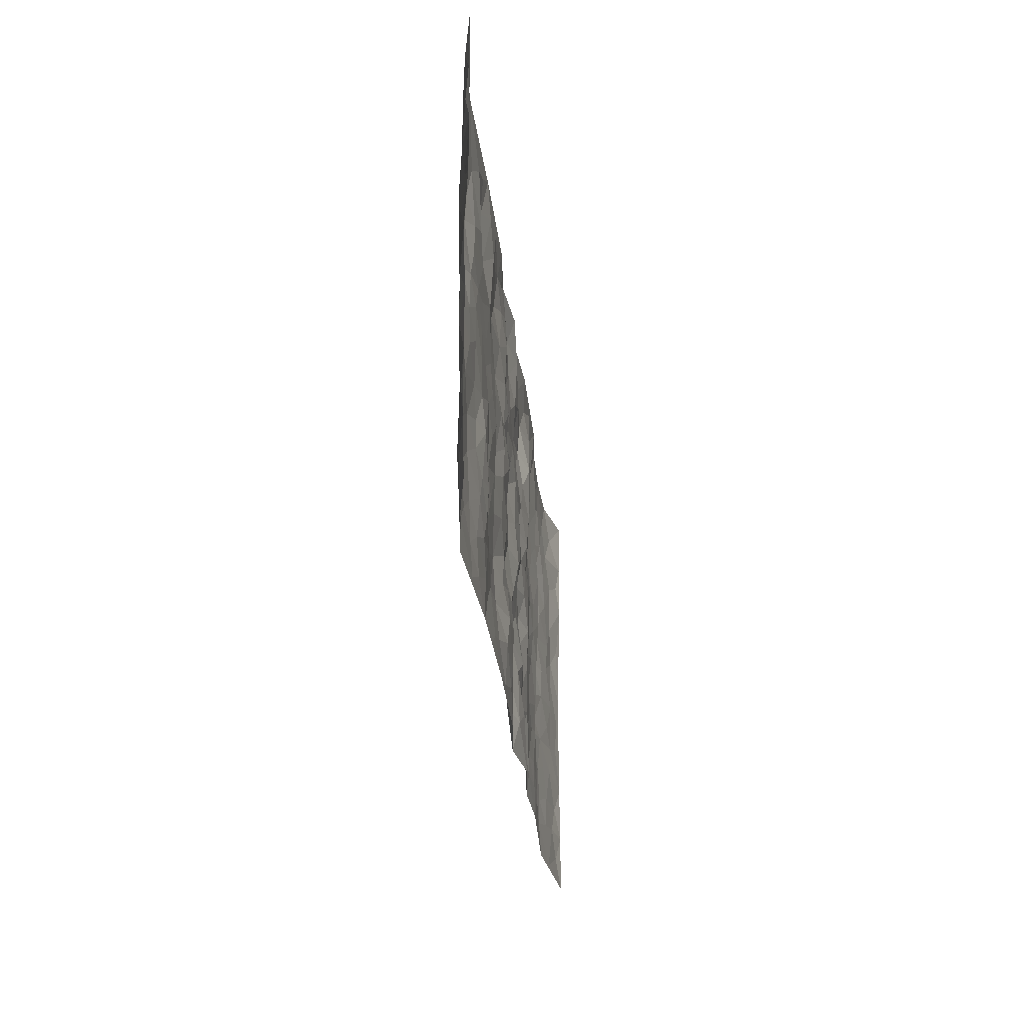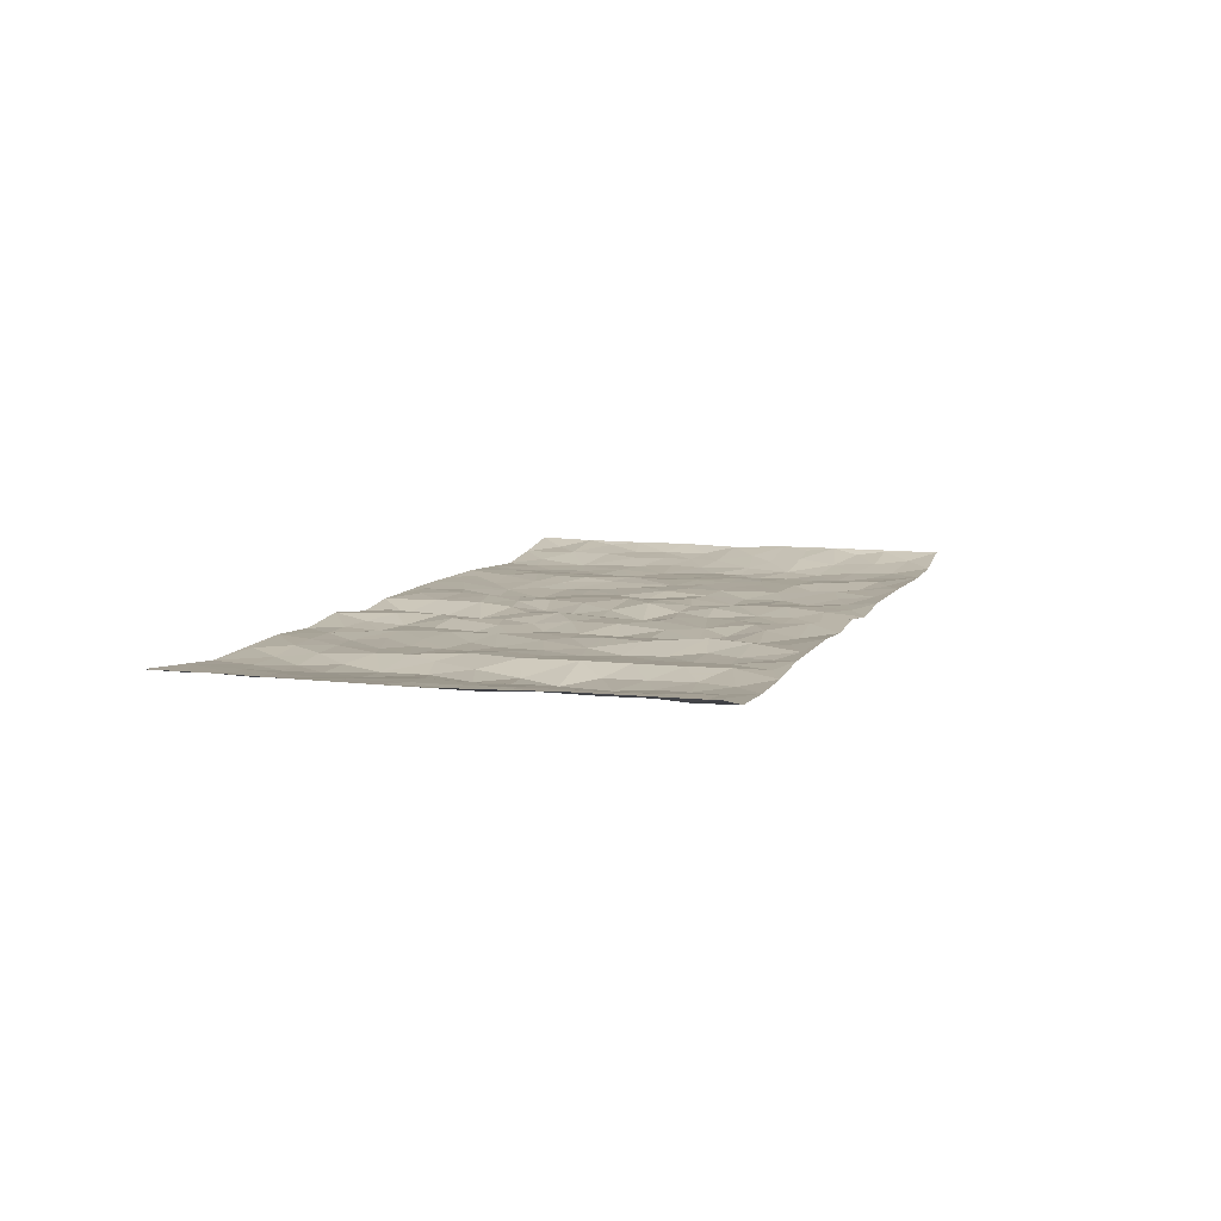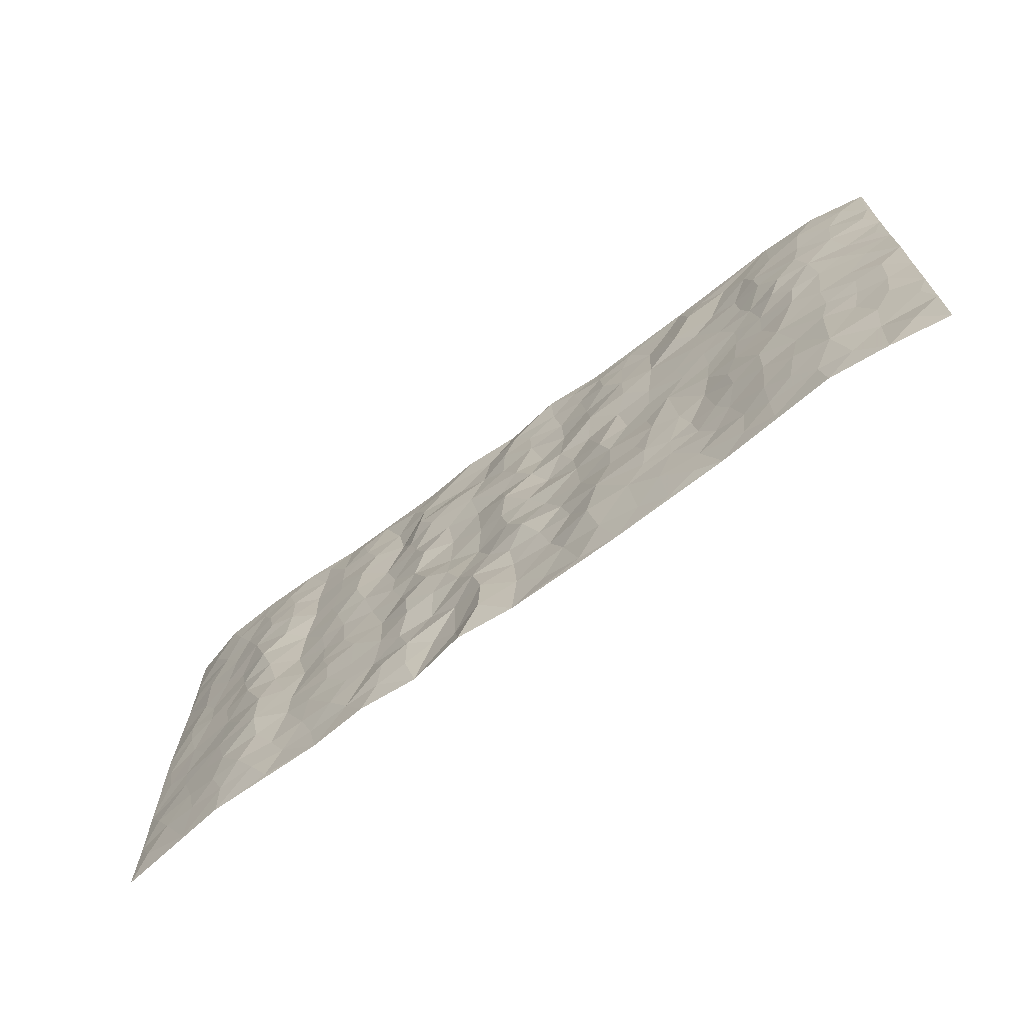
<metadata>
{"format":"obj","ext":"obj","renderer":"f3d","projection":"perspective","resolution":1024,"background":"white","views":[{"elev":-30.0,"azim":-84.1,"up":"+Y"},{"elev":8.6,"azim":108.2,"up":"+Z"},{"elev":-68.8,"azim":-142.7,"up":"+Y"}]}
</metadata>
<code>
v -0.9756 0.002423 0.02845
v -0.9749 0.9992 0.02814
v 0.9771 0.002116 0.02284
v 0.9732 0.9995 0.0301
v -0.7947 0.3925 -0.004402
v -0.9765 0.5004 0.02244
v -0.8558 0.3578 0.004132
v 0.00224 0.002041 0.006503
v -0.976 0.2507 0.02537
v -0.9207 0.3379 0.0098
v -0.7324 0.001343 -0.007641
v -0.9757 0.126 0.02574
v -0.7086 0.2923 -0.008856
v -0.8542 0.00118 0.007123
v -0.8386 0.2884 0.00398
v -0.4878 0.0008591 0.005587
v -0.9554 0.1884 0.01916
v -0.2905 0.1657 -0.006865
v -0.775 0.3219 -0.007013
v -0.8597 0.1201 0.008882
v -0.9215 0.06384 0.01274
v -0.7935 0.06393 -0.00298
v -0.6703 0.126 -0.01101
v -0.7219 0.07412 -0.009366
v -0.8713 0.2071 0.007019
v -0.9081 0.27 0.009369
v -0.7678 0.1765 -0.0109
v -0.6903 0.2091 -0.01293
v -0.8623 0.4887 0.002746
v -0.9757 0.3753 0.02604
v -0.7322 0.9994 -0.0006703
v -0.534 0.2215 0.0009428
v 0.2573 0.1578 -0.004155
v -0.9741 0.7503 0.02907
v -0.3649 0.3926 -0.003815
v -0.7808 0.7539 -0.01303
v -0.7974 0.8324 -0.006788
v -0.5786 0.4419 -0.006319
v -0.5983 0.6062 -0.002276
v -0.4874 0.9983 0.005495
v -0.9522 0.6879 0.02374
v -0.6597 0.5628 -0.007073
v -0.3887 0.7536 0.0003153
v -0.5065 0.2792 0.001784
v -0.457 0.2241 0.005169
v -0.4926 0.161 0.004371
v -0.4462 0.6365 -0.0002619
v -0.3642 0.5596 0.00372
v 0.1658 0.4737 0.006062
v -0.331 0.2199 -0.00542
v -0.2086 0.6104 0.004201
v -0.373 0.629 0.0004952
v -0.2996 0.05675 0.003938
v -0.6257 0.7112 -0.003762
v -0.3923 0.193 -0.0001359
v -0.8694 0.6185 0.003044
v -0.0366 0.3478 -0.009328
v 0.05799 0.3398 0.001702
v 0.2966 0.4511 0.001728
v -0.09253 0.5511 0.009354
v -0.1632 0.5555 0.006359
v 0.09231 0.6302 0.002912
v -0.63 0.3455 -0.01289
v -0.747 0.5743 -0.01474
v -0.9481 0.8109 0.01822
v -0.5571 0.1284 -0.001162
v -0.3651 0.01125 0.006109
v -0.7937 0.4662 -0.00734
v -0.6144 0.1715 -0.008568
v -0.6117 0.01759 -0.001642
v -0.2424 0.001019 0.008902
v -0.6127 0.08744 -0.006006
v -0.544 0.05242 0.001495
v -0.4289 0.0361 0.00122
v -0.4484 0.1026 0.002766
v -0.8876 0.6867 0.01096
v -0.9669 0.8747 0.0259
v -0.7349 0.5094 -0.0125
v -0.0009623 0.9966 0.01065
v -0.8011 0.6761 -0.01043
v -0.5589 0.3143 -0.004875
v -0.5099 0.4607 0.0002905
v 0.007565 0.571 -0.01138
v -0.04805 0.4826 -0.002913
v 0.004653 0.4196 -0.005102
v -0.122 0.1279 0.008559
v -0.5673 0.6705 -0.002388
v -0.9123 0.5629 0.01126
v -0.7303 0.6919 -0.01707
v -0.4459 0.2961 0.006655
v -0.6284 0.2666 -0.01162
v -0.4992 0.6887 -0.001662
v -0.1707 0.4846 0.004581
v -0.26 0.4355 -0.003122
v -0.6454 0.6496 -0.007147
v -0.008885 0.1171 0.007507
v -0.4127 0.5103 0.001122
v -0.3409 0.2872 -0.007165
v -0.2381 0.5033 -0.005005
v -0.1781 0.3812 0.002171
v -0.9746 0.6255 0.0287
v -0.7031 0.6232 -0.01595
v -0.8113 0.5801 -0.006595
v -0.3596 0.1089 -0.003709
v -0.5192 0.5332 0.00112
v -0.6806 0.4057 -0.01039
v -0.1278 0.3238 0.001166
v -0.1473 0.2489 0.001774
v -0.5156 0.6119 -0.0007995
v 0.1086 0.7289 -0.004501
v -0.001793 0.2153 0.008336
v -0.07108 0.2733 0.003517
v 0.005763 0.2888 0.003061
v -0.4266 0.363 0.002576
v -0.1932 0.1827 -0.00775
v -0.6518 0.4878 -0.00608
v -0.5532 0.3805 -0.005965
v -0.4894 0.391 0.005576
v -0.3049 0.5239 0.004903
v -0.2563 0.3497 -0.005126
v -0.3526 0.4666 0.00212
v -0.2234 0.2702 -0.01084
v -0.08844 0.4107 0.003523
v -0.5925 0.5315 -0.002851
v -0.0901 0.1984 0.01011
v -0.2108 0.0924 0.001845
v -0.3962 0.2571 -0.0006131
v -0.9256 0.438 0.01021
v -0.8655 0.4209 0.001852
v 0.09237 0.4226 0.009581
v 0.2071 0.2385 0.006688
v 0.08308 0.5168 0.002647
v 0.02091 0.4877 -0.005739
v 0.1655 0.3935 -0.003317
v 0.788 0.4971 -0.00348
v 0.2194 0.4344 -0.008353
v 0.2654 0.3135 -0.007473
v 0.1604 0.5675 0.004469
v 0.1207 0.9978 0.001627
v -0.2907 0.6195 0.0004043
v 0.422 0.8804 -0.002338
v 0.4874 0.9987 0.008566
v -0.2128 0.7806 0.0006587
v -0.05741 0.8635 -0.001977
v -0.3195 0.3478 -0.00392
v -0.4568 0.566 0.0002592
v -0.07172 0.05277 0.01068
v -0.1556 0.02178 0.008235
v 0.1225 0.003227 -0.006762
v 0.01414 0.8593 -0.004772
v -0.01598 0.699 -0.003348
v 0.42 0.1956 -0.001978
v 0.34 0.2895 0.002472
v 0.5915 0.5257 0.006208
v 0.5249 0.5466 0.0009418
v 0.4535 0.1338 -0.003793
v 0.5213 0.2262 -0.003989
v 0.4131 0.361 -0.002861
v 0.02323 0.6401 -0.0006225
v -0.05806 0.6269 -0.001315
v -0.1453 0.7291 0.00498
v -0.08501 0.6924 0.006243
v -0.05966 0.7906 -0.002248
v -0.1347 0.6323 0.001689
v 0.02108 0.7739 -0.0006513
v 0.2431 0.9982 0.009769
v -0.01824 0.9261 -0.005008
v -0.2676 0.8461 -0.006839
v -0.198 0.8798 0.001742
v -0.3143 0.7807 -0.006245
v -0.2433 0.9978 0.007928
v -0.2258 0.6955 -0.007716
v -0.316 0.6997 -0.007257
v -0.1386 0.8294 0.007708
v -0.1211 0.998 -0.002562
v 0.218 0.746 -0.009186
v 0.1736 0.6674 -0.0004585
v 0.3262 0.5948 0.005175
v 0.2604 0.5231 -0.001793
v 0.2659 0.6657 -0.002185
v 0.4225 0.7445 -0.007438
v 0.3557 0.6828 0.007016
v 0.2856 0.7331 0.0001007
v 0.06777 0.9277 0.009139
v 0.07894 0.8222 0.003566
v 0.1455 0.8571 0.003578
v 0.2499 0.8733 -0.004047
v 0.3198 0.7931 0.01246
v 0.2317 0.5954 -0.008153
v -0.8793 0.8683 0.005685
v -0.68 0.8179 -0.01254
v -0.8666 0.7755 0.003179
v -0.8543 0.9992 0.004352
v -0.919 0.9407 0.01225
v -0.8086 0.9223 -0.005251
v -0.7313 0.8865 -0.008166
v -0.604 0.93 0.001877
v -0.6602 0.887 -0.005898
v -0.6854 0.7468 -0.01522
v -0.5587 0.815 0.00186
v -0.6207 0.7821 -0.00304
v -0.5095 0.9016 -0.00607
v -0.39 0.8775 0.007317
v -0.5435 0.9605 0.001838
v -0.4632 0.8161 -0.007319
v -0.4413 0.9358 0.006692
v -0.3439 0.9724 0.006134
v -0.5102 0.7612 -0.0002968
v -0.319 0.9008 0.001839
v -0.2573 0.9303 -8.753e-05
v 0.156 0.785 -0.01033
v 0.2553 0.8043 -0.009388
v 0.187 0.9331 -0.001523
v 0.3904 0.8122 -0.00238
v 0.3356 0.8809 0.01045
v 0.3794 0.9827 0.006889
v 0.2873 0.9378 0.002571
v 0.4395 0.9487 0.000397
v 0.38 0.4931 0.003186
v 0.3252 0.5287 0.001237
v 0.4835 0.6041 -0.003918
v 0.4312 0.6645 -0.00802
v 0.4053 0.5878 -0.002637
v 0.351 0.1898 0.002041
v 0.4805 0.3339 -0.005845
v 0.4591 0.5223 -0.001492
v 0.3459 0.3876 0.005193
v -0.1227 0.9141 0.00275
v -0.1822 0.9574 0.0002949
v 0.3181 0.1336 -0.006844
v 0.6095 0.01284 0.0006379
v 0.2005 0.3339 -0.003314
v 0.271 0.3851 -0.00965
v 0.5823 0.2462 -0.001178
v 0.731 0.9995 -0.003761
v 0.9744 0.2511 0.02195
v 0.4903 0.8127 -0.002457
v 0.7156 0.4875 -0.01721
v 0.4871 0.7473 -0.004131
v 0.9747 0.5003 0.02117
v 0.6662 0.2928 -0.01939
v 0.5089 0.4675 0.001535
v 0.7742 0.3103 -0.007637
v 0.5606 0.4145 0.004476
v 0.4868 0.0004196 0.005485
v 0.08922 0.2529 -0.01063
v 0.503 0.07572 0.003321
v 0.134 0.3194 -0.002346
v 0.4152 0.2659 -0.001097
v 0.8698 0.265 0.006131
v 0.6395 0.4612 -0.009391
v 0.576 0.08065 0.003115
v 0.4483 0.4255 -0.003011
v 0.6057 0.3706 -0.005891
v 0.285 0.2327 -0.0008243
v 0.4771 0.2707 -0.004741
v 0.2615 0.0793 0.001197
v 0.364 0.002082 -0.001034
v 0.2429 0.003377 0.0123
v 0.1987 0.116 0.01063
v 0.06664 0.1703 -0.01177
v 0.1425 0.1908 0.002773
v 0.6108 0.1458 -0.001951
v 0.7728 0.423 -0.003806
v 0.7453 0.2199 -0.01099
v 0.6485 0.07875 -0.006638
v 0.6662 0.3838 -0.01874
v 0.7149 0.3385 -0.0162
v 0.8816 0.3263 0.008237
v 0.7423 0.5679 -0.01105
v 0.6897 0.1437 -0.01233
v 0.7611 0.1485 -0.008596
v 0.8358 0.3674 0.004061
v 0.9381 0.3499 0.01541
v 0.8821 0.4387 0.00956
v 0.5809 0.3116 -0.0003592
v 0.8178 0.105 0.00156
v 0.3295 0.06385 -0.001022
v 0.4086 0.06817 -0.0001458
v 0.07047 0.07806 -0.01255
v 0.1403 0.07297 0.006253
v 0.9734 0.75 0.02831
v 0.7296 0.07742 -0.00731
v 0.6528 0.2142 -0.01175
v 0.9567 0.425 0.01818
v 0.9033 0.5093 0.008488
v 0.805 0.2499 -0.002931
v 0.5312 0.1468 -0.0005879
v 0.7322 -0.0003247 -0.002948
v 0.5022 0.3935 -0.002499
v 0.9377 0.06392 0.01416
v 0.9748 0.1268 0.02317
v 0.8368 0.1799 0.001784
v 0.8954 0.1244 0.009318
v 0.8275 0.008196 0.006608
v 0.9341 0.1886 0.01245
v 0.663 0.5557 -0.01546
v 0.6893 0.6331 -0.02105
v 0.5855 0.6368 0.006924
v 0.8227 0.6921 0.002091
v 0.6292 0.7725 -0.0129
v 0.953 0.6252 0.01979
v 0.7639 0.6424 -0.005182
v 0.8517 0.5956 0.005391
v 0.7318 0.745 -0.01455
v 0.843 0.5309 0.002689
v 0.9133 0.5744 0.008277
v 0.8887 0.6598 0.008632
v 0.6381 0.693 -0.01223
v 0.5649 0.7249 0.002994
v 0.5094 0.675 -0.001358
v 0.8513 0.8528 0.001848
v 0.7103 0.8725 -0.01293
v 0.8094 0.7775 -0.0005449
v 0.8947 0.7785 0.008941
v 0.7783 0.8452 -0.004985
v 0.9705 0.8747 0.02827
v 0.6923 0.8037 -0.0159
v 0.9504 0.8118 0.02061
v 0.7397 0.9327 -0.007699
v 0.8539 0.9994 0.0006198
v 0.6093 0.9996 -0.001397
v 0.8191 0.9268 -0.003374
v 0.9047 0.9288 0.008814
v 0.6593 0.9358 -0.009153
v 0.5556 0.9025 0.003295
v 0.4903 0.882 -0.002181
v 0.5485 0.9706 0.002154
v 0.5692 0.823 0.004164
v 0.6343 0.8619 -0.01012
f 29 6 128
f 12 21 20
f 26 10 9
f 55 45 46
f 27 19 15
f 26 9 17
f 101 6 88
f 12 1 21
f 7 15 19
f 125 86 96
f 84 123 85
f 129 29 128
f 25 27 15
f 12 20 17
f 73 75 66
f 22 14 11
f 26 17 25
f 9 12 17
f 25 15 26
f 5 129 7
f 52 146 48
f 55 18 50
f 7 19 5
f 20 27 25
f 124 82 105
f 41 76 34
f 20 14 22
f 14 20 21
f 14 21 1
f 24 22 11
f 24 27 22
f 72 66 69
f 69 32 91
f 70 24 11
f 24 23 27
f 17 20 25
f 27 20 22
f 10 15 7
f 10 26 15
f 23 28 27
f 27 13 19
f 28 23 69
f 13 27 28
f 119 121 94
f 10 7 129
f 6 30 128
f 9 10 30
f 36 192 80
f 80 102 89
f 118 81 44
f 64 103 78
f 115 126 86
f 45 32 46
f 91 63 13
f 129 68 29
f 95 87 54
f 95 54 199
f 202 40 204
f 82 97 105
f 29 88 6
f 18 55 104
f 148 126 71
f 38 82 124
f 50 18 122
f 117 82 38
f 5 19 106
f 82 117 118
f 80 64 102
f 127 45 55
f 194 77 190
f 98 35 114
f 39 124 105
f 127 50 98
f 106 19 13
f 66 75 46
f 39 95 42
f 63 117 38
f 95 89 102
f 101 56 76
f 51 140 99
f 18 53 126
f 62 83 132
f 45 127 90
f 112 113 57
f 103 29 68
f 130 85 58
f 109 39 105
f 35 94 121
f 113 246 58
f 151 165 163
f 120 100 94
f 114 127 98
f 192 190 65
f 95 39 87
f 36 191 37
f 67 104 74
f 56 101 88
f 13 63 106
f 192 34 76
f 268 241 243
f 108 115 125
f 93 84 60
f 133 84 85
f 156 288 157
f 101 76 41
f 80 103 64
f 105 97 146
f 99 61 51
f 92 109 47
f 125 96 111
f 158 227 153
f 75 104 55
f 69 66 32
f 81 91 32
f 106 78 68
f 42 64 78
f 77 34 65
f 24 70 72
f 75 73 16
f 16 71 67
f 2 34 77
f 13 28 91
f 103 56 88
f 56 80 76
f 72 69 23
f 11 16 70
f 16 73 70
f 16 67 74
f 115 18 126
f 24 72 23
f 73 72 70
f 16 74 75
f 72 73 66
f 32 45 44
f 84 83 60
f 66 46 32
f 78 106 116
f 117 63 81
f 67 53 104
f 103 68 78
f 69 91 28
f 36 80 89
f 106 38 116
f 106 68 5
f 81 118 117
f 62 132 138
f 32 44 81
f 53 67 71
f 57 58 85
f 123 100 107
f 93 60 61
f 33 230 224
f 8 96 147
f 132 133 130
f 140 48 119
f 93 100 123
f 122 98 50
f 164 60 160
f 53 71 126
f 125 112 108
f 193 194 195
f 75 55 46
f 63 91 81
f 56 103 80
f 196 198 31
f 18 104 53
f 121 48 97
f 38 106 63
f 118 97 82
f 97 35 121
f 51 172 140
f 130 134 49
f 87 39 109
f 288 252 263
f 97 114 35
f 47 43 92
f 57 113 58
f 248 130 58
f 34 101 41
f 114 90 127
f 116 124 42
f 145 94 35
f 118 114 97
f 167 79 175
f 98 145 35
f 85 123 57
f 43 47 52
f 199 36 89
f 42 78 116
f 159 83 62
f 88 29 103
f 74 104 75
f 118 44 90
f 173 140 172
f 42 95 102
f 190 192 37
f 65 190 77
f 89 95 199
f 125 111 112
f 92 87 109
f 18 115 122
f 177 180 176
f 112 57 107
f 109 105 146
f 93 94 100
f 285 286 275
f 96 86 147
f 137 232 131
f 57 123 107
f 87 92 208
f 49 134 136
f 132 130 49
f 161 164 162
f 50 127 55
f 122 108 107
f 122 107 100
f 48 140 52
f 118 90 114
f 99 119 94
f 123 84 93
f 36 37 192
f 48 121 119
f 120 122 100
f 39 42 124
f 38 124 116
f 248 58 246
f 44 45 90
f 98 122 120
f 146 52 47
f 94 93 99
f 168 209 170
f 212 183 188
f 202 197 200
f 42 102 64
f 107 108 112
f 99 93 61
f 8 280 96
f 112 111 113
f 125 115 86
f 115 108 122
f 128 30 10
f 5 68 129
f 10 129 128
f 132 49 138
f 83 84 133
f 130 133 85
f 83 133 132
f 248 134 130
f 156 152 224
f 151 110 165
f 212 186 211
f 153 224 249
f 254 251 244
f 246 261 262
f 225 158 249
f 49 136 179
f 185 184 150
f 214 188 181
f 181 188 182
f 161 163 174
f 143 170 172
f 110 211 185
f 184 79 167
f 174 228 169
f 62 110 159
f 163 150 144
f 210 169 229
f 170 143 168
f 176 211 110
f 98 120 145
f 94 145 120
f 48 146 97
f 109 146 47
f 148 86 126
f 147 86 148
f 71 8 148
f 8 147 148
f 244 276 254
f 232 136 134
f 174 143 161
f 60 83 160
f 163 162 151
f 159 160 83
f 261 281 262
f 259 281 149
f 219 220 59
f 246 113 111
f 33 255 131
f 157 256 152
f 137 255 153
f 230 278 279
f 262 260 33
f 154 155 242
f 131 255 137
f 248 131 232
f 281 280 149
f 259 258 278
f 220 179 59
f 159 151 160
f 162 160 151
f 164 61 60
f 228 174 144
f 144 174 163
f 159 110 151
f 161 172 164
f 186 184 185
f 161 162 163
f 61 164 51
f 160 162 164
f 187 217 213
f 150 163 165
f 205 202 200
f 79 184 139
f 170 43 173
f 174 169 143
f 161 143 172
f 167 144 150
f 176 180 183
f 172 170 173
f 223 226 221
f 185 150 165
f 99 140 119
f 207 206 203
f 172 51 164
f 43 52 173
f 173 52 140
f 167 175 228
f 228 229 169
f 210 168 169
f 177 110 62
f 189 138 179
f 62 138 177
f 136 232 233
f 181 182 222
f 150 184 167
f 178 180 189
f 49 179 138
f 177 138 189
f 180 178 182
f 178 179 220
f 307 308 304
f 222 223 221
f 215 187 188
f 176 183 212
f 187 213 186
f 214 215 188
f 185 211 186
f 237 181 239
f 182 188 183
f 110 185 165
f 216 215 141
f 211 176 212
f 182 183 180
f 176 110 177
f 213 184 186
f 178 189 179
f 177 189 180
f 195 190 37
f 197 198 200
f 195 194 190
f 34 192 65
f 80 192 76
f 37 196 195
f 194 2 77
f 193 2 194
f 196 37 191
f 31 193 195
f 198 196 191
f 31 195 196
f 199 201 191
f 197 204 31
f 198 191 201
f 31 198 197
f 201 199 54
f 36 199 191
f 54 208 201
f 208 43 205
f 208 54 87
f 198 201 200
f 206 205 203
f 43 170 203
f 210 207 209
f 40 202 206
f 31 204 40
f 197 202 204
f 208 205 200
f 43 203 205
f 205 206 202
f 203 209 207
f 171 40 207
f 40 206 207
f 208 200 201
f 43 208 92
f 170 209 203
f 168 143 169
f 207 210 171
f 168 210 209
f 188 187 212
f 212 187 186
f 166 139 213
f 184 213 139
f 237 214 181
f 215 214 141
f 216 141 218
f 213 217 166
f 142 166 216
f 217 216 166
f 187 215 217
f 216 217 215
f 237 141 214
f 142 216 218
f 223 222 182
f 179 136 59
f 223 220 219
f 267 238 251
f 237 327 141
f 223 182 178
f 158 290 253
f 220 223 178
f 59 233 227
f 233 59 136
f 248 246 131
f 153 249 158
f 251 254 267
f 223 219 226
f 111 261 246
f 297 251 238
f 276 256 157
f 167 228 144
f 229 228 175
f 175 171 229
f 229 171 210
f 260 257 33
f 265 271 272
f 266 289 283
f 269 243 250
f 249 224 152
f 266 283 271
f 227 233 137
f 253 227 158
f 325 313 320
f 135 264 275
f 310 329 239
f 270 298 297
f 249 256 225
f 275 273 269
f 311 222 221
f 155 154 299
f 234 276 157
f 310 311 299
f 222 239 181
f 221 226 155
f 266 263 252
f 242 290 244
f 264 273 275
f 273 264 243
f 242 244 154
f 276 290 225
f 288 234 157
f 240 282 302
f 275 286 306
f 225 290 158
f 234 263 284
f 241 254 276
f 233 232 137
f 137 153 227
f 264 135 238
f 244 251 154
f 260 259 257
f 227 253 219
f 33 224 255
f 154 297 299
f 240 302 307
f 297 154 251
f 264 268 243
f 253 226 219
f 271 284 263
f 277 294 293
f 290 242 253
f 241 234 284
f 59 227 219
f 242 155 226
f 252 245 231
f 157 152 156
f 257 230 33
f 152 256 249
f 278 230 257
f 262 33 131
f 224 153 255
f 259 278 257
f 134 248 232
f 230 279 224
f 96 261 111
f 261 96 280
f 280 281 261
f 246 262 131
f 252 247 245
f 268 267 241
f 283 277 272
f 288 247 252
f 275 274 285
f 295 291 294
f 267 268 264
f 263 234 288
f 309 310 299
f 290 276 244
f 283 272 271
f 267 254 241
f 265 243 241
f 236 240 285
f 297 238 270
f 303 305 298
f 241 276 234
f 221 155 299
f 272 277 293
f 250 243 287
f 286 285 240
f 284 271 265
f 271 263 266
f 295 3 291
f 225 256 276
f 241 284 265
f 289 266 231
f 3 292 291
f 321 235 323
f 293 294 296
f 279 278 258
f 245 279 258
f 279 156 224
f 260 281 259
f 280 8 149
f 262 281 260
f 231 266 252
f 267 264 238
f 306 304 270
f 283 289 295
f 243 269 273
f 236 269 250
f 294 292 296
f 274 236 285
f 269 274 275
f 250 287 293
f 245 289 231
f 236 274 269
f 156 279 247
f 242 226 253
f 247 279 245
f 243 265 287
f 288 156 247
f 265 272 293
f 296 292 236
f 293 287 265
f 295 294 277
f 277 283 295
f 236 250 296
f 289 3 295
f 292 294 291
f 293 296 250
f 300 304 308
f 325 320 235
f 329 330 326
f 270 304 303
f 270 303 298
f 309 305 301
f 135 306 270
f 299 297 298
f 298 309 299
f 238 135 270
f 300 314 305
f 303 300 305
f 304 306 307
f 300 303 304
f 282 319 315
f 322 325 235
f 275 306 135
f 307 306 286
f 240 307 286
f 308 307 302
f 302 282 308
f 308 282 315
f 305 309 298
f 310 309 301
f 310 301 329
f 310 239 311
f 222 311 239
f 299 311 221
f 319 312 315
f 312 323 316
f 301 305 318
f 305 314 316
f 300 308 315
f 316 314 312
f 312 314 315
f 315 314 300
f 323 312 324
f 316 313 318
f 282 4 317
f 330 313 325
f 4 321 324
f 235 320 323
f 282 317 319
f 312 319 317
f 326 325 322
f 316 320 313
f 316 318 305
f 142 218 327
f 327 218 141
f 316 323 320
f 324 312 317
f 4 324 317
f 321 323 324
f 318 313 330
f 328 326 322
f 326 327 329
f 329 327 237
f 326 328 327
f 322 142 328
f 327 328 142
f 329 237 239
f 301 318 330
f 326 330 325
f 330 329 301

</code>
